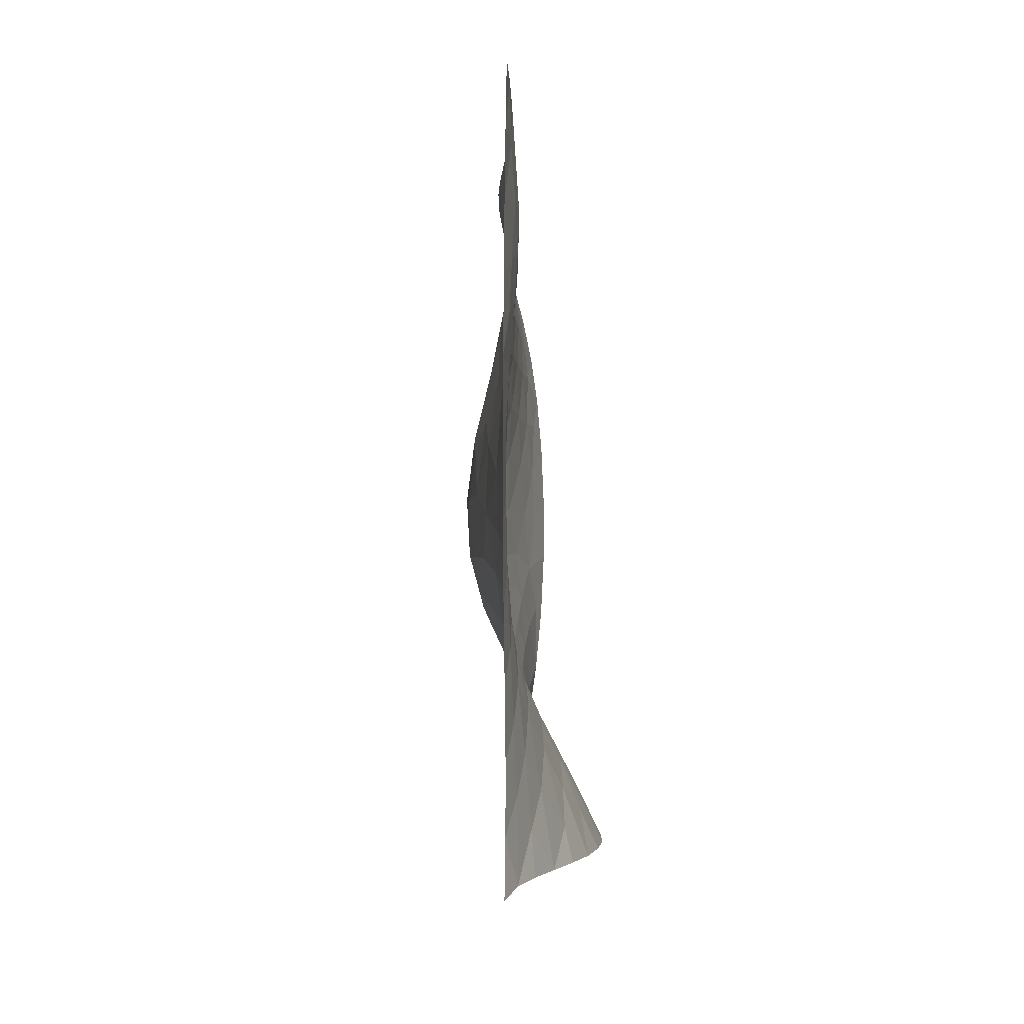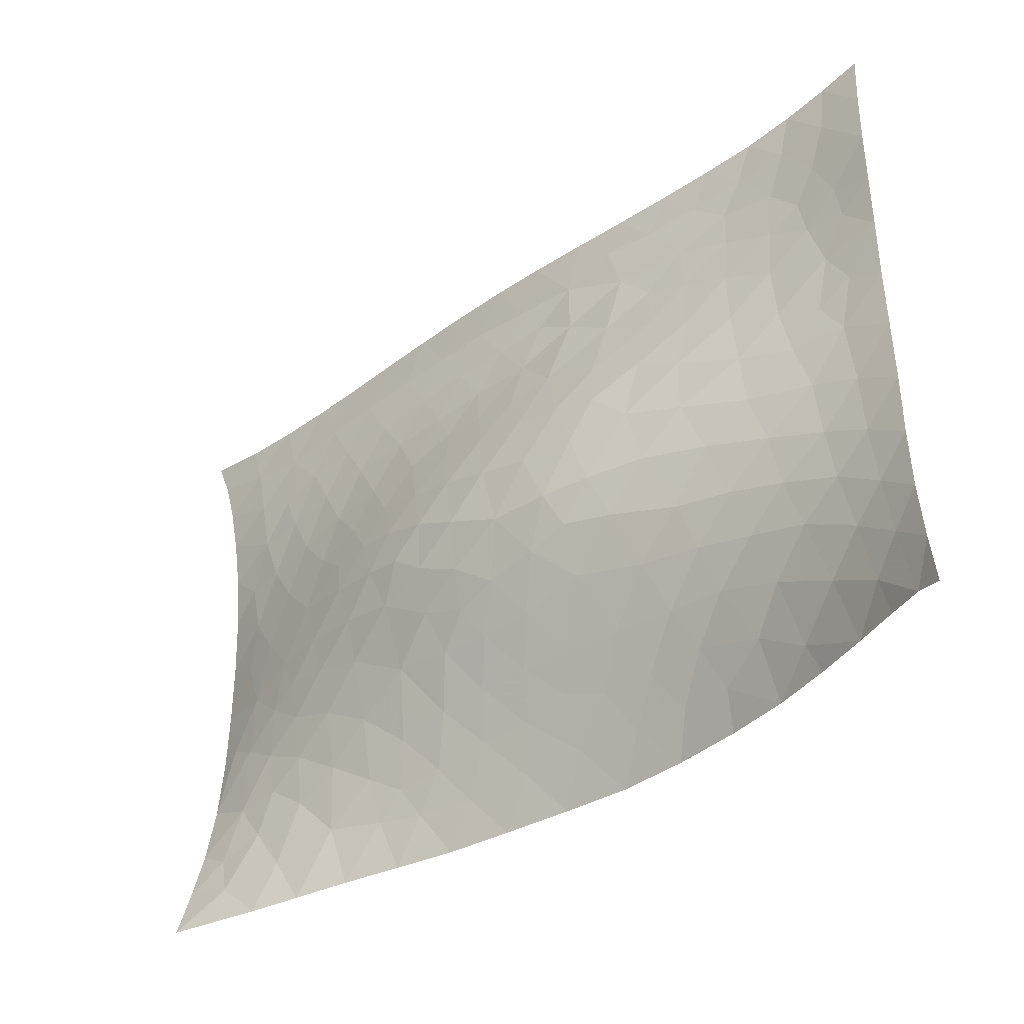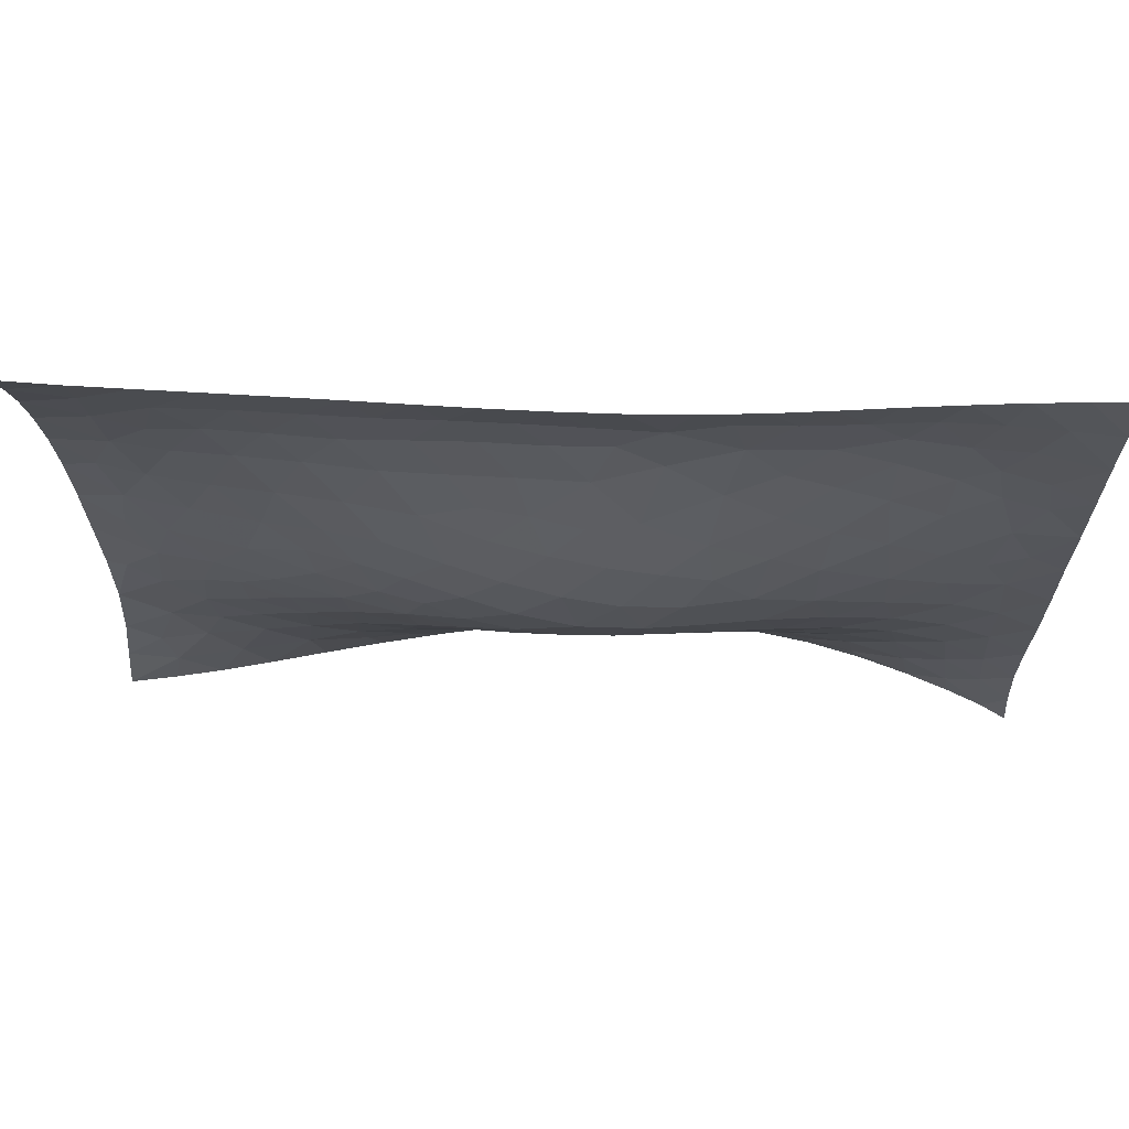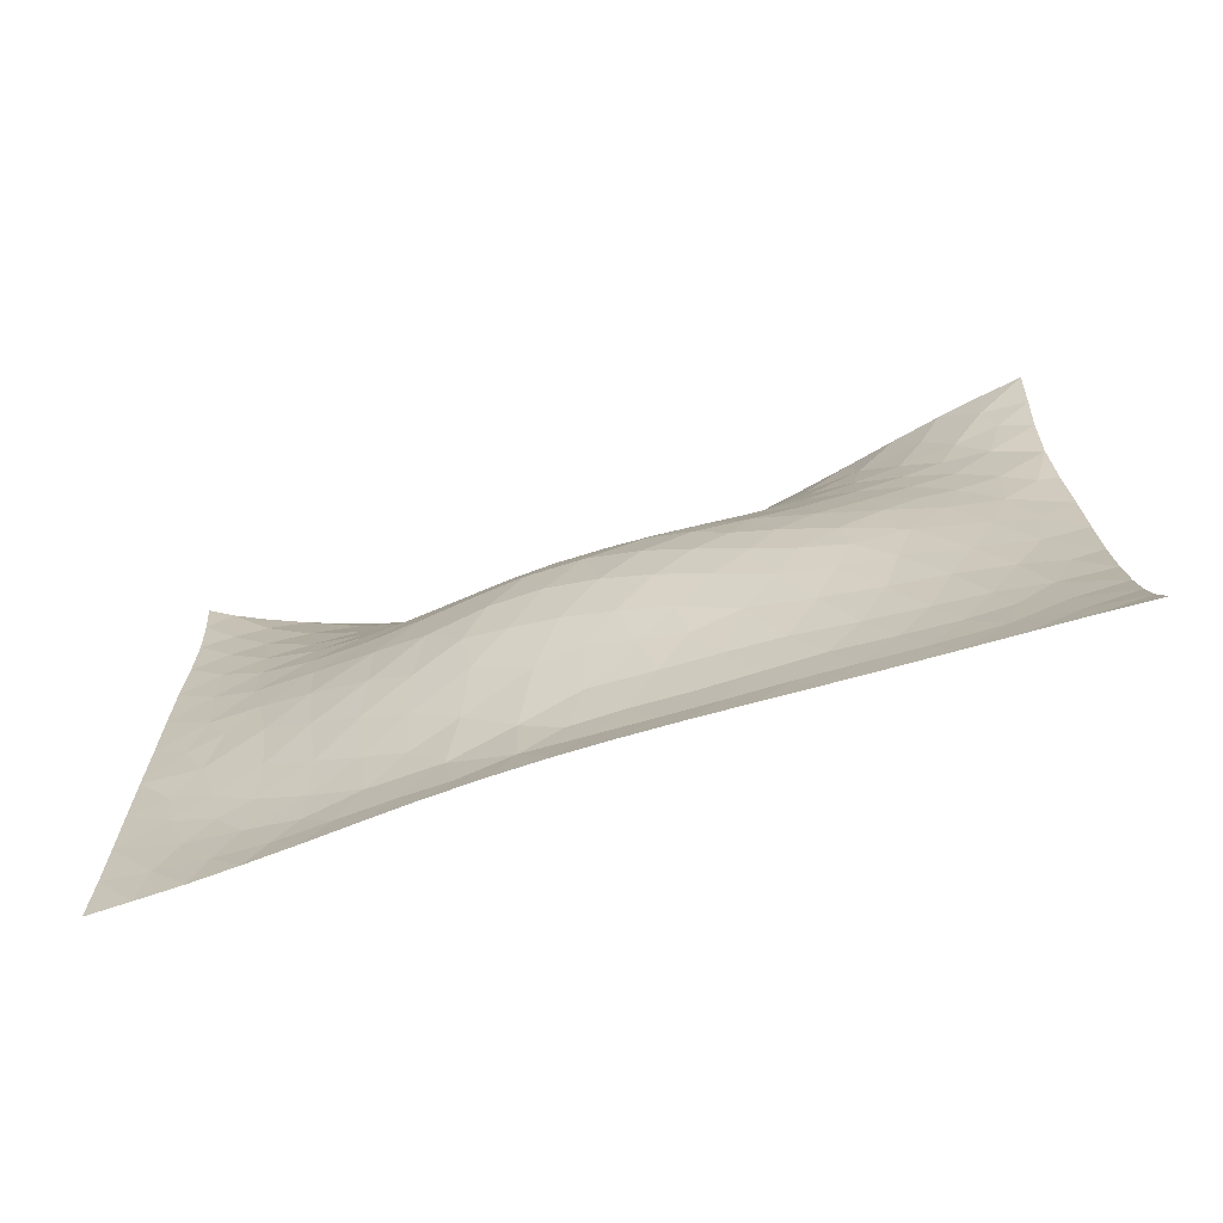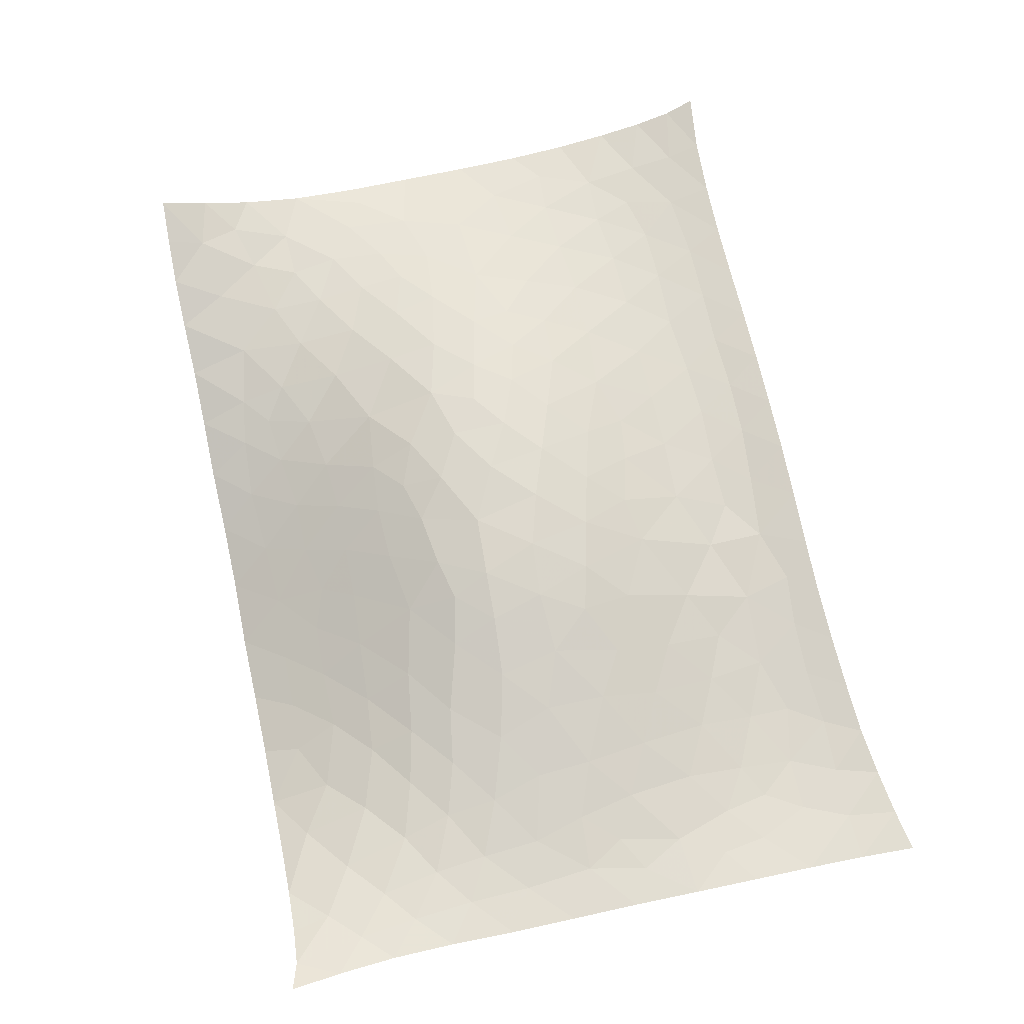
<metadata>
{"format":"obj","ext":"obj","renderer":"f3d","projection":"perspective","resolution":1024,"background":"white","views":[{"elev":-3.7,"azim":107.7,"up":"+Y"},{"elev":-41.3,"azim":58.2,"up":"+Y"},{"elev":65.0,"azim":19.3,"up":"+Y"},{"elev":21.8,"azim":179.8,"up":"+Z"},{"elev":55.5,"azim":76.4,"up":"+Z"}]}
</metadata>
<code>
o TriMesh_deformed
v -33.78 19.77 16.7
v -33.53 17.95 16.1
v -33.52 15.71 15.5
v -33.58 13.02 14.95
v -33.6 9.915 14.49
v -33.61 6.369 14.17
v -33.62 2.396 13.99
v -33.55 -1.722 13.97
v -33.34 -5.779 14.11
v -33.13 -9.762 14.44
v -33.09 -13.33 14.95
v -33.14 -16.23 15.57
v -33.12 -19.14 16.3
v -30.26 14.5 14.54
v -31.47 7.822 14.09
v -31.12 0.7527 13.94
v -29.69 -2.631 13.89
v -32.01 -5.444 14.07
v -30.11 -11.11 13.98
v -31.09 -14.54 14.53
v -30.62 -19.26 15
v -30.37 19.34 15.57
v -27.74 13.41 13.81
v -30.03 11.17 14.1
v -28.7 7.602 13.76
v -28.46 1.143 13.83
v -27.22 -4.87 13.67
v -27.59 -8.185 13.54
v -30.32 -16.98 14.58
v -28.06 -19.35 13.61
v -27.06 19.18 14.54
v -26.86 16.46 13.97
v -26.73 4.574 13.61
v -23.81 1.333 13.5
v -24.81 -6.716 13.24
v -27.2 -11.05 13.3
v -28.32 -13.73 13.57
v -26.64 -16.45 12.88
v -24.94 14.08 13.19
v -25.22 7.768 13.27
v -26.19 -1.701 13.7
v -24.92 -3.88 13.52
v -25.3 -19.33 12.04
v -23.86 19.12 13.6
v -22.91 16.81 12.93
v -22.64 -2.067 13.42
v -24.71 -9.727 12.84
v -24.9 -12.92 12.47
v -21.69 14.14 12.36
v -23.63 11.32 12.83
v -22.04 -4.781 13.11
v -22.01 -11.7 11.79
v -22.74 -15.64 11.26
v -22.31 -19.29 10.32
v -20.6 19.13 12.68
v -19.48 16.81 11.99
v -20.1 11.38 12.03
v -21.73 8.051 12.69
v -22.7 4.756 13.17
v -20.37 2.731 13.13
v -19.92 0.2826 13.21
v -21.75 -7.995 12.52
v -19.53 -13.57 10.46
v -19.54 -16.36 9.616
v -18.12 14.01 11.41
v -19.3 5.148 12.7
v -18.82 -2.824 12.94
v -18.69 -5.901 12.38
v -19.17 -19.32 8.51
v -17.32 19.18 11.78
v -16.09 16.78 11.02
v -16.28 11.2 11.13
v -17.56 2.487 12.82
v -18.94 -9.809 11.4
v -17.75 -14.91 9.284
v -17.03 -16.8 8.271
v -14.54 14.32 10.41
v -16.48 -0.5099 12.81
v -15.2 -3.816 12.27
v -16.59 -12.23 9.851
v -15.98 -19.38 6.741
v -14.05 19.19 10.89
v -12.71 16.92 10.05
v -12.88 11.27 10.21
v -14.22 7.626 11.28
v -16.07 4.96 12.21
v -14.87 1.739 12.49
v -13.95 -1.142 12.41
v -15.2 -8.209 10.97
v -15.03 -14.65 8.255
v -13.79 -17.07 6.638
v -11.34 14.49 9.465
v -11.29 8.618 10.3
v -12.69 3.741 11.8
v -11.84 -2.941 11.8
v -10.43 -11.52 8.042
v -12.5 -19.34 4.988
v -10.76 19.17 9.959
v -9.414 16.87 9.055
v -9.465 11.27 9.213
v -11.74 0.461 12.01
v -9.615 -7.035 10.06
v -11.74 -8.684 9.878
v -11.76 -14.18 7.144
v -10.12 -16.86 5.135
v -7.911 14.31 8.406
v -10.56 6.074 10.78
v -9.573 2.569 11.3
v -9.143 -4.504 10.83
v -8.815 -8.977 8.882
v -8.821 -14.25 5.975
v -8.81 -19.37 3.299
v -7.475 19.13 8.979
v -8.576 8.212 9.666
v -8.907 -1.125 11.33
v -7.499 -11.62 6.987
v -5.971 16.56 7.922
v -4.699 14.36 7.36
v -5.717 11.12 8.102
v -7.333 5.144 10.15
v -7.002 -6.358 9.583
v -5.084 -19.5 1.818
v -4.201 19.05 7.919
v -5.662 7.384 9.034
v -4.285 4.295 9.4
v -3.317 0.3898 9.605
v -2.908 -17.03 2.371
v -2.286 16.15 6.687
v -5.607 -2.825 10.19
v -3.882 -5.943 8.754
v -1.912 -8.358 6.849
v -4.474 -11.7 5.885
v -3.704 -14.55 3.963
v -0.9189 18.97 6.765
v -2.218 12.63 6.713
v -2.145 -3.038 9.003
v -1.421 -5.35 8.045
v -1.371 -11.97 4.655
v -1.28 -19.52 0.6889
v 0.8997 17.18 5.714
v 1.525 14.18 5.272
v 0.8949 10.09 6.035
v 1.2 2.853 7.551
v -0.07809 0.1006 8.378
v 0.6599 -3.162 7.755
v -0.6731 -14.72 2.889
v 2.314 18.95 5.553
v 1.289 -5.98 6.652
v 2.145 -12.24 3.358
v 0.3445 -17.13 1.406
v 2.529 -19.55 -0.1041
v 3.894 16.88 4.545
v 3.643 11.61 4.659
v 3.876 7.96 5.258
v 3.893 4.408 6.014
v 1.807 -9.321 4.964
v 2.723 -14.74 1.975
v 5.463 19.02 4.333
v 7.134 16.85 3.298
v 5.754 13.94 3.651
v 6.274 10.35 3.809
v 6.573 -0.9672 5.129
v 3.997 -3.431 6.117
v 4.906 -7.168 4.654
v 6.43 -15.99 0.7742
v 3.314 -17.36 0.7044
v 6.694 6.339 4.354
v 6.512 2.763 4.995
v 7.496 -4.376 4.266
v 5.249 -9.897 3.458
v 5.367 -12.62 2.28
v 6.175 -19.63 -0.5583
v 8.504 19.16 3.163
v 10.34 17.1 2.171
v 8.966 14.97 2.458
v 8.998 12.38 2.521
v 9.029 8.941 2.913
v 10.26 -2.465 3.232
v 8.023 -7.749 3.213
v 8.278 -10.68 2.222
v 9.12 -17.88 -0.1091
v 9.564 -19.68 -0.6918
v 9.58 4.768 3.27
v 8.826 -13.85 1.113
v 11.52 19.33 2.061
v 12.23 14.2 1.404
v 12.04 10.84 1.582
v 12.01 7.292 1.95
v 10.96 -5.632 2.542
v 11.03 -8.75 1.923
v 12.76 -19.77 -0.6209
v 13.99 11.92 0.9328
v 13.21 -0.3619 1.973
v 13.98 -3.539 1.554
v 14.09 -7.043 1.236
v 12.23 -15.76 0.2369
v 14.3 19.66 1.16
v 15.69 5.604 0.8561
v 16.62 -4.751 0.6439
v 14.25 -10.24 0.8388
v 14.69 -13.8 0.3259
v 15.14 -17.59 -0.1373
v 15.52 -19.91 -0.4491
v 15.34 14.21 0.6463
v 17.1 8.34 0.3875
v 16.32 -0.5974 0.8248
v 16.97 20.03 0.4088
v 16.53 16.95 0.4795
v 16.68 11.05 0.3929
v 17.05 2.95 0.5719
v 16.63 -8.514 0.49
v 16.82 -12.22 0.2466
v 17.09 -15.79 -0.00318
v 17.76 -20.12 -0.2542
v 19.44 20.48 -0.218
v 19.32 17.03 -0.1115
v 19.25 13.54 -0.04306
v 19.22 9.813 0.00581
v 19.18 5.851 0.04672
v 19.12 1.756 0.08232
v 19.11 -2.339 0.0835
v 19.07 -6.355 0.06347
v 18.96 -10.27 0.04143
v 18.95 -14.05 -0.004507
v 19.15 -17.59 -0.06213
v 19.44 -20.66 -0.1062
v -30.22 17.24 15.04
v -1.401 3.611 8.502
v -12.16 -5.943 11.09
v 14.99 1.787 1.235
v 11.56 -11.76 1.139
v -30.55 4.238 13.92
v -29.98 -6.563 13.92
v -26.89 11.01 13.49
v -6.565 -16.69 3.813
v -13.37 -11.72 8.954
v -5.682 -8.907 7.914
v -2.958 7.915 7.98
v 0.6248 5.987 7.121
v 3.383 0.2976 6.728
v 13.48 17.01 1.218
v -6.468 1.388 10.58
v 14.53 9.207 0.9355
v -18.1 8.054 12.02
v 10.12 0.8985 3.359
v 12.51 3.139 2.134
v -5.883 -13.68 5.219
f 14 4 3
f 24 5 4
f 5 15 6
f 17 8 16
f 20 11 19
f 20 29 12
f 14 23 24
f 25 232 15
f 37 19 36
f 20 37 29
f 41 26 34
f 19 28 36
f 39 23 32
f 40 33 25
f 42 35 27
f 47 28 35
f 48 36 47
f 43 30 38
f 32 44 45
f 47 35 62
f 45 49 39
f 52 47 62
f 53 48 52
f 54 43 53
f 56 45 55
f 59 60 34
f 46 61 67
f 62 35 51
f 74 52 62
f 74 63 52
f 67 68 51
f 75 63 80
f 69 54 64
f 56 70 71
f 57 65 72
f 72 244 57
f 86 66 244
f 66 73 60
f 68 89 74
f 65 71 77
f 78 73 87
f 78 61 73
f 90 75 80
f 81 69 76
f 83 71 82
f 78 87 88
f 229 89 79
f 90 80 236
f 92 77 83
f 85 94 86
f 97 81 91
f 99 83 98
f 85 93 107
f 92 99 106
f 108 101 94
f 109 95 115
f 111 105 104
f 97 105 112
f 123 117 113
f 242 115 108
f 130 121 129
f 110 121 237
f 235 122 112
f 124 114 119
f 116 237 132
f 126 129 242
f 130 136 137
f 139 122 127
f 140 128 134
f 135 128 141
f 142 238 135
f 144 145 136
f 152 140 147
f 156 131 148
f 151 139 150
f 140 152 141
f 142 141 153
f 143 239 155
f 156 148 164
f 171 149 170
f 166 151 150
f 158 159 152
f 161 153 160
f 161 154 153
f 168 240 155
f 166 150 157
f 163 162 169
f 172 151 166
f 174 159 173
f 175 160 159
f 161 177 167
f 245 162 168
f 179 164 169
f 180 170 179
f 175 186 176
f 189 169 178
f 190 179 189
f 184 171 180
f 174 186 175
f 184 180 231
f 191 182 181
f 192 187 186
f 193 194 178
f 195 189 194
f 243 198 188
f 199 194 206
f 200 190 195
f 208 204 241
f 195 199 211
f 212 200 211
f 210 230 198
f 214 203 202
f 216 208 207
f 217 208 216
f 218 209 217
f 219 205 218
f 220 210 219
f 210 220 206
f 221 199 206
f 222 199 221
f 223 211 222
f 224 212 223
f 225 213 224
f 226 214 225
f 2 1 22
f 3 2 227
f 227 14 3
f 24 4 14
f 15 5 24
f 232 6 15
f 232 16 7
f 16 8 7
f 9 8 18
f 10 9 18
f 11 10 19
f 20 12 11
f 29 13 12
f 21 13 29
f 25 15 24
f 16 26 17
f 28 233 27
f 233 19 10
f 20 19 37
f 30 21 29
f 34 26 33
f 41 17 26
f 35 28 27
f 29 37 38
f 32 31 44
f 234 40 25
f 33 40 59
f 34 33 59
f 42 27 41
f 36 28 47
f 37 36 48
f 39 32 45
f 42 41 46
f 53 43 38
f 44 55 45
f 58 40 50
f 46 41 34
f 51 42 46
f 51 35 42
f 48 47 52
f 57 50 49
f 58 66 59
f 34 60 61
f 46 34 61
f 51 46 67
f 63 53 52
f 53 64 54
f 56 55 70
f 60 59 66
f 80 63 74
f 65 56 71
f 86 73 66
f 60 73 61
f 67 61 78
f 64 75 76
f 64 76 69
f 71 70 82
f 72 65 77
f 67 78 79
f 76 75 90
f 77 71 83
f 87 73 86
f 78 88 79
f 80 89 236
f 76 90 91
f 91 81 76
f 83 82 98
f 85 72 84
f 101 87 94
f 87 101 88
f 88 95 79
f 91 90 104
f 92 83 99
f 107 94 85
f 95 88 101
f 236 103 96
f 105 91 104
f 97 91 105
f 113 99 98
f 93 114 107
f 107 108 94
f 115 101 108
f 101 115 95
f 229 109 102
f 103 102 110
f 96 103 110
f 104 96 111
f 117 99 113
f 106 99 117
f 114 93 100
f 107 114 120
f 108 107 120
f 109 115 129
f 116 96 110
f 111 96 116
f 105 111 235
f 118 106 117
f 108 120 242
f 115 242 129
f 102 109 121
f 121 110 102
f 110 237 116
f 247 111 116
f 235 111 247
f 128 117 123
f 128 118 117
f 124 125 120
f 247 116 132
f 128 123 134
f 135 118 128
f 118 135 119
f 238 125 124
f 228 126 125
f 136 126 144
f 129 126 136
f 130 129 136
f 137 131 130
f 140 134 147
f 141 128 140
f 142 135 141
f 228 239 143
f 144 126 228
f 136 145 137
f 133 146 127
f 240 144 143
f 145 144 240
f 148 137 145
f 131 137 148
f 138 131 156
f 146 138 149
f 127 146 150
f 152 147 158
f 160 141 152
f 153 141 160
f 142 153 154
f 155 239 154
f 145 240 163
f 148 145 163
f 170 149 156
f 157 150 146
f 160 152 159
f 167 154 161
f 154 167 155
f 240 162 163
f 170 156 164
f 157 171 165
f 166 157 165
f 158 173 159
f 161 160 176
f 168 155 167
f 164 163 169
f 165 181 172
f 172 166 165
f 175 159 174
f 160 175 176
f 161 176 177
f 183 167 177
f 168 167 183
f 179 170 164
f 180 171 170
f 181 165 184
f 182 172 181
f 174 173 185
f 187 176 186
f 177 176 187
f 245 178 162
f 169 162 178
f 169 189 179
f 179 190 180
f 165 171 184
f 186 174 241
f 246 183 188
f 196 184 231
f 184 196 181
f 241 185 197
f 185 241 174
f 245 193 178
f 189 178 194
f 195 190 189
f 181 196 191
f 204 186 241
f 192 186 204
f 230 206 193
f 195 194 199
f 231 200 201
f 196 231 201
f 196 201 202
f 203 191 202
f 208 197 207
f 204 209 192
f 243 192 209
f 198 243 205
f 200 195 211
f 201 200 212
f 217 204 208
f 243 209 205
f 210 206 230
f 201 212 213
f 201 213 202
f 202 213 214
f 207 215 216
f 204 217 209
f 205 209 218
f 198 205 219
f 219 210 198
f 221 206 220
f 211 199 222
f 211 223 212
f 213 212 224
f 214 213 225
f 132 237 131
f 106 118 119
f 135 238 119
f 227 32 14
f 239 228 238
f 31 227 22
f 238 228 125
f 143 144 228
f 232 7 6
f 234 24 23
f 64 53 63
f 79 95 229
f 103 229 102
f 146 149 157
f 230 193 246
f 194 193 206
f 202 191 196
f 27 17 41
f 234 23 39
f 75 64 63
f 94 87 86
f 229 95 109
f 119 100 106
f 143 155 240
f 138 156 149
f 171 157 149
f 243 187 192
f 231 180 190
f 18 8 17
f 25 33 232
f 26 232 33
f 16 232 26
f 58 59 40
f 190 200 231
f 17 233 18
f 27 233 17
f 19 233 28
f 233 10 18
f 234 25 24
f 50 40 234
f 39 50 234
f 49 50 39
f 65 49 56
f 49 45 56
f 65 57 49
f 93 85 84
f 58 50 57
f 38 30 29
f 66 58 244
f 72 77 84
f 68 67 79
f 89 68 79
f 244 85 86
f 84 77 92
f 93 84 100
f 114 100 119
f 235 112 105
f 85 244 72
f 244 58 57
f 48 38 37
f 53 38 48
f 62 51 68
f 62 68 74
f 106 100 92
f 100 84 92
f 103 236 89
f 74 89 80
f 103 89 229
f 247 133 235
f 163 164 148
f 109 129 121
f 131 237 130
f 142 154 239
f 208 241 197
f 2 22 227
f 114 124 120
f 242 125 126
f 242 120 125
f 237 121 130
f 138 132 131
f 239 238 142
f 246 198 230
f 168 162 240
f 188 183 177
f 245 168 183
f 188 177 187
f 187 243 188
f 245 246 193
f 32 23 14
f 227 31 32
f 246 245 183
f 246 188 198
f 90 236 104
f 150 139 127
f 236 96 104
f 235 133 127
f 133 247 132
f 132 138 133
f 146 133 138
f 235 127 122
f 238 124 119

</code>
